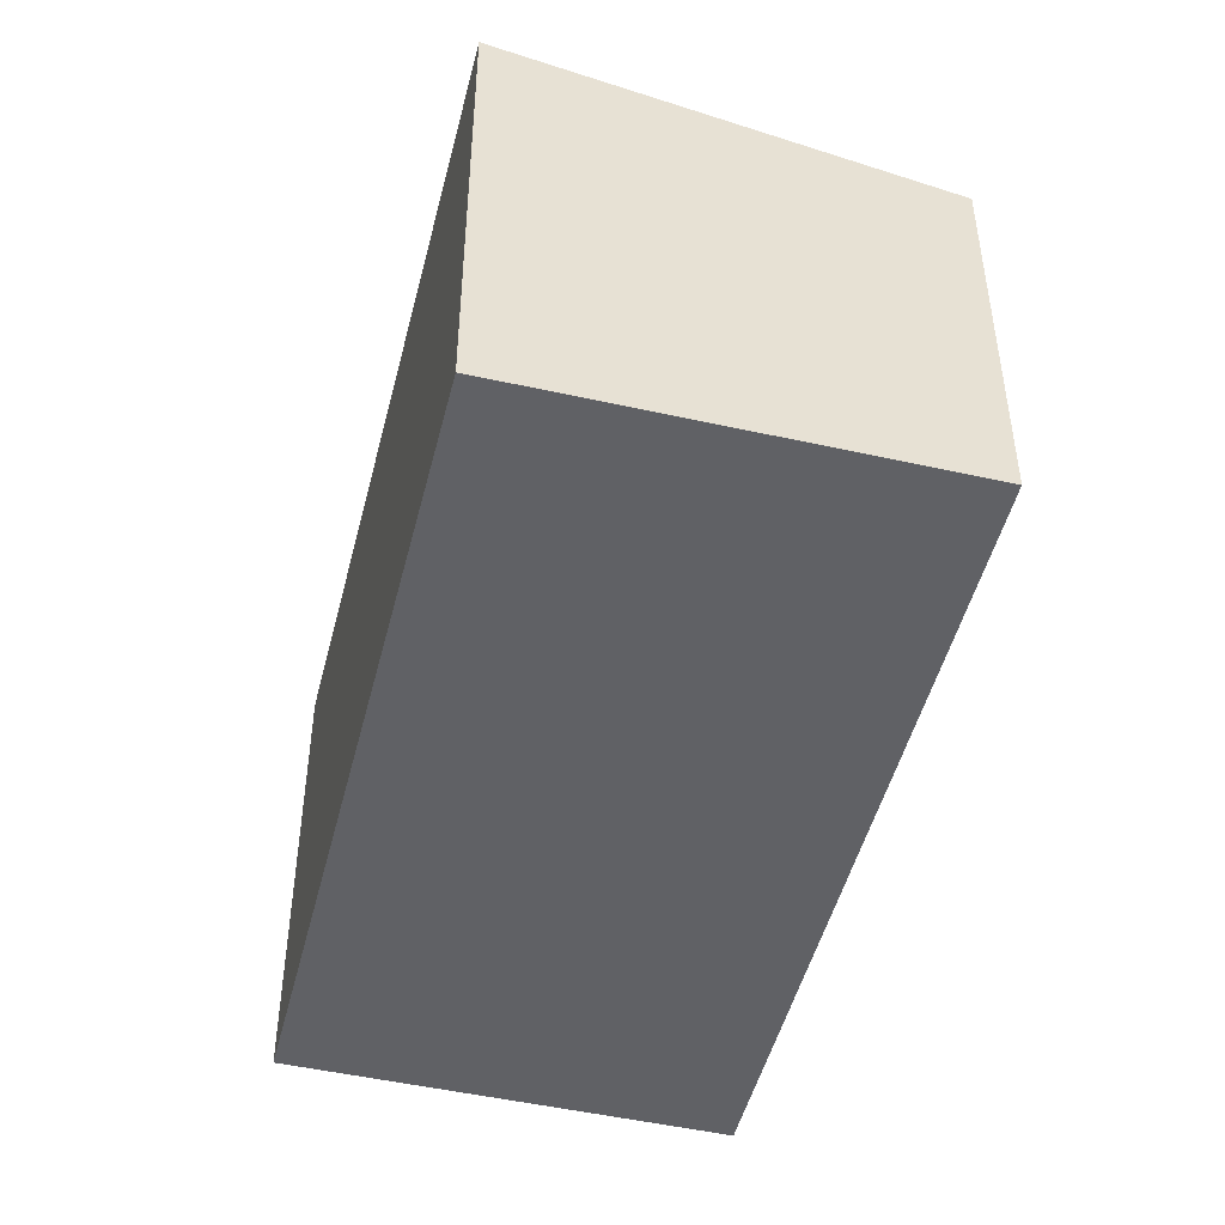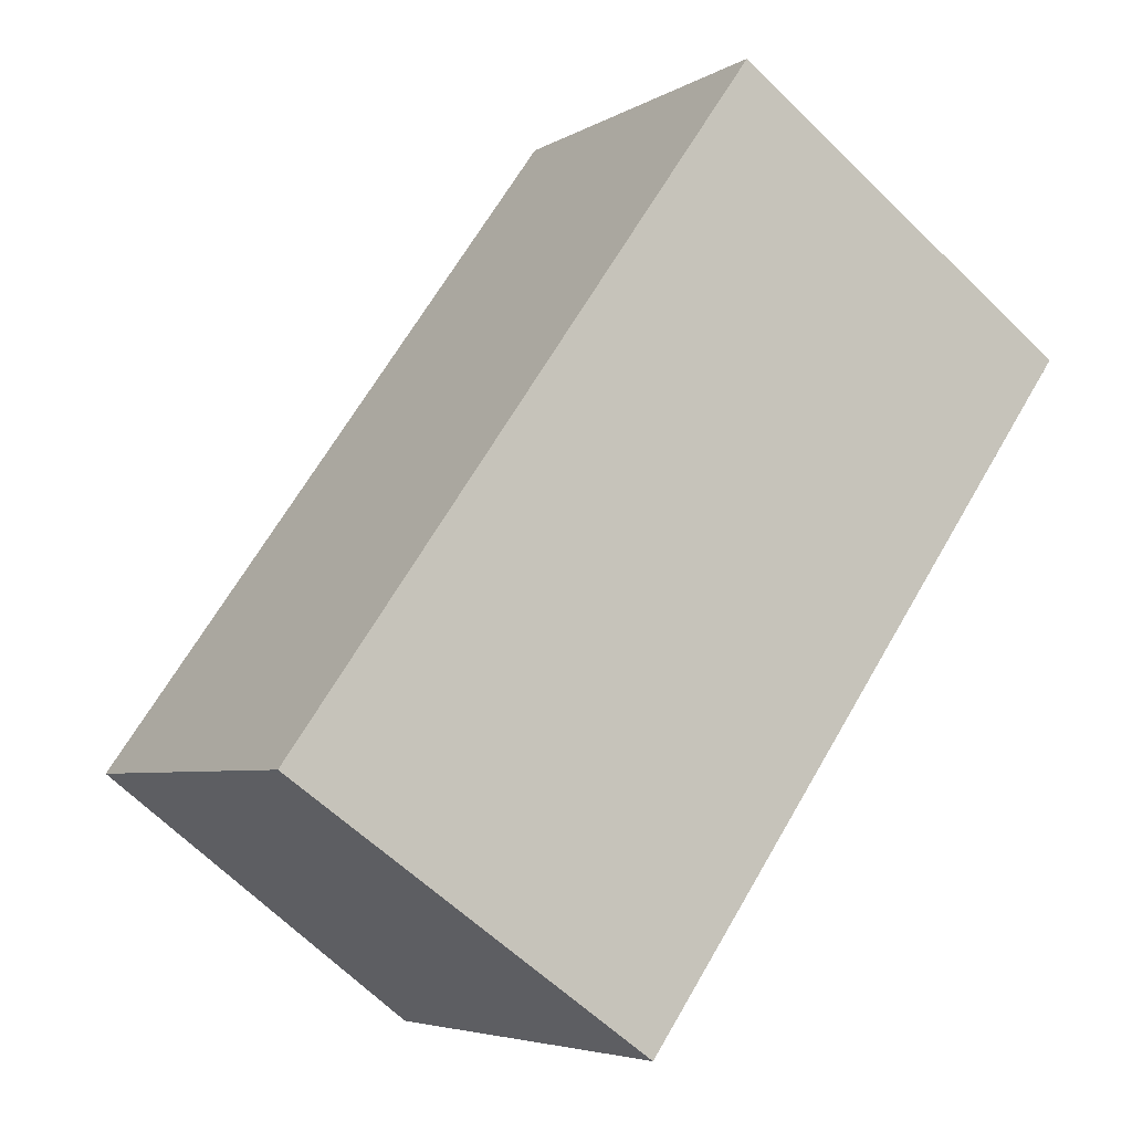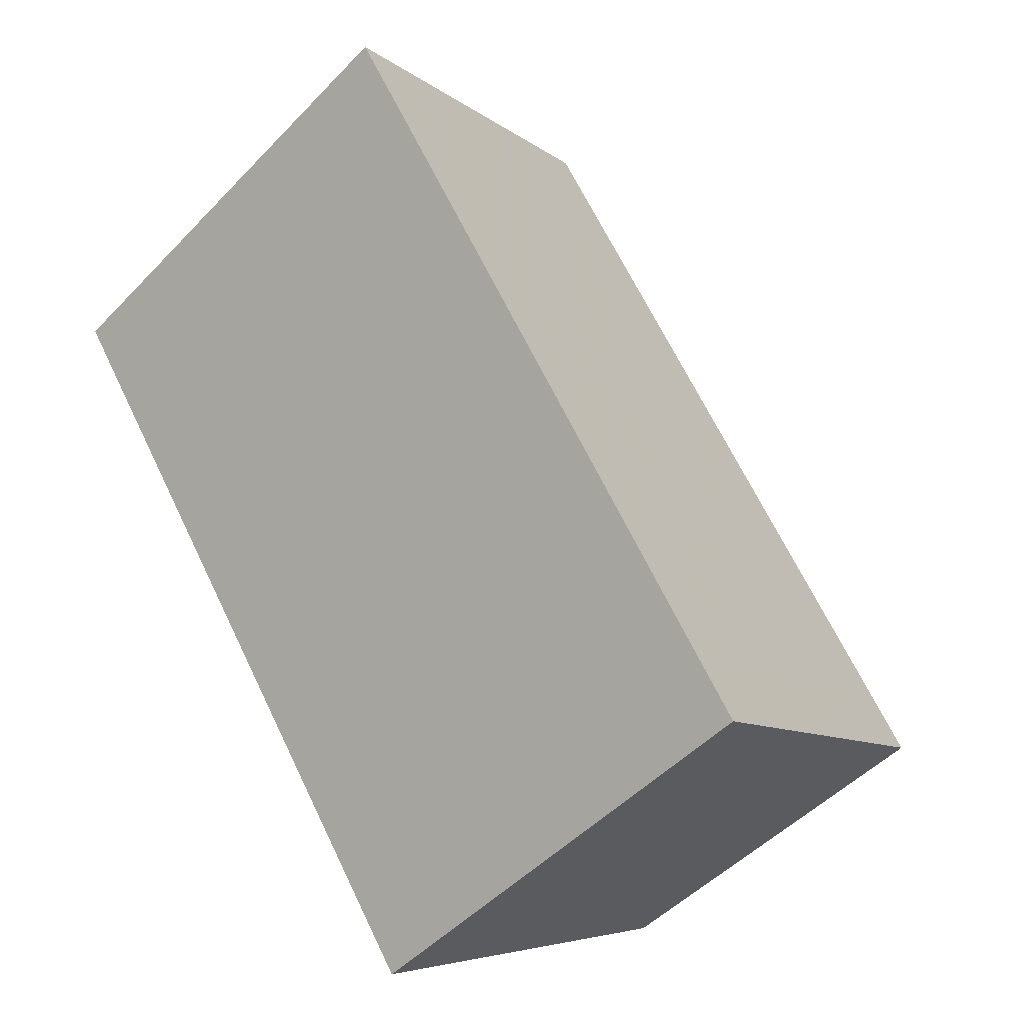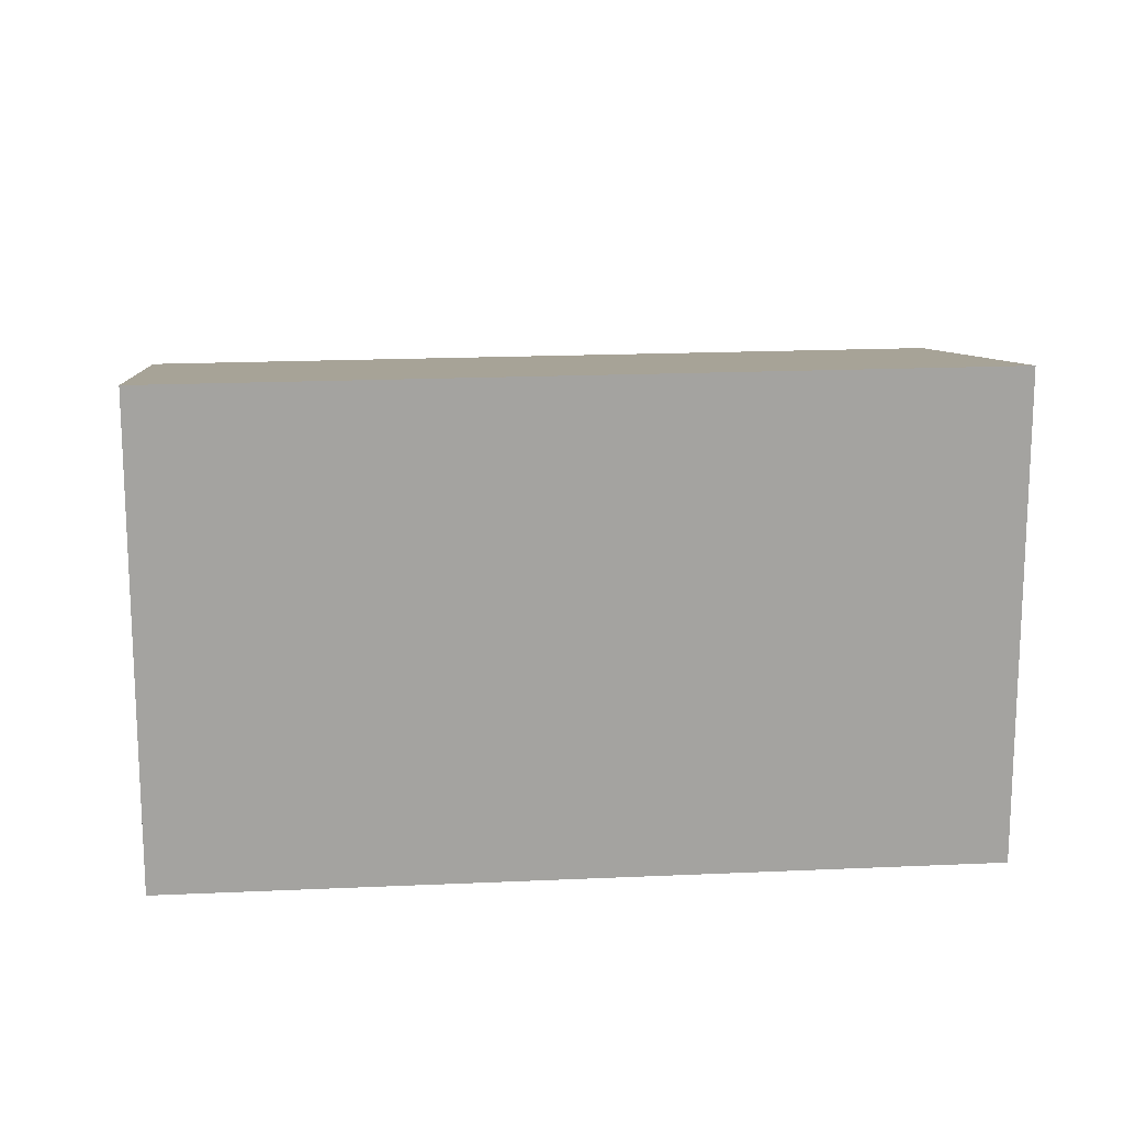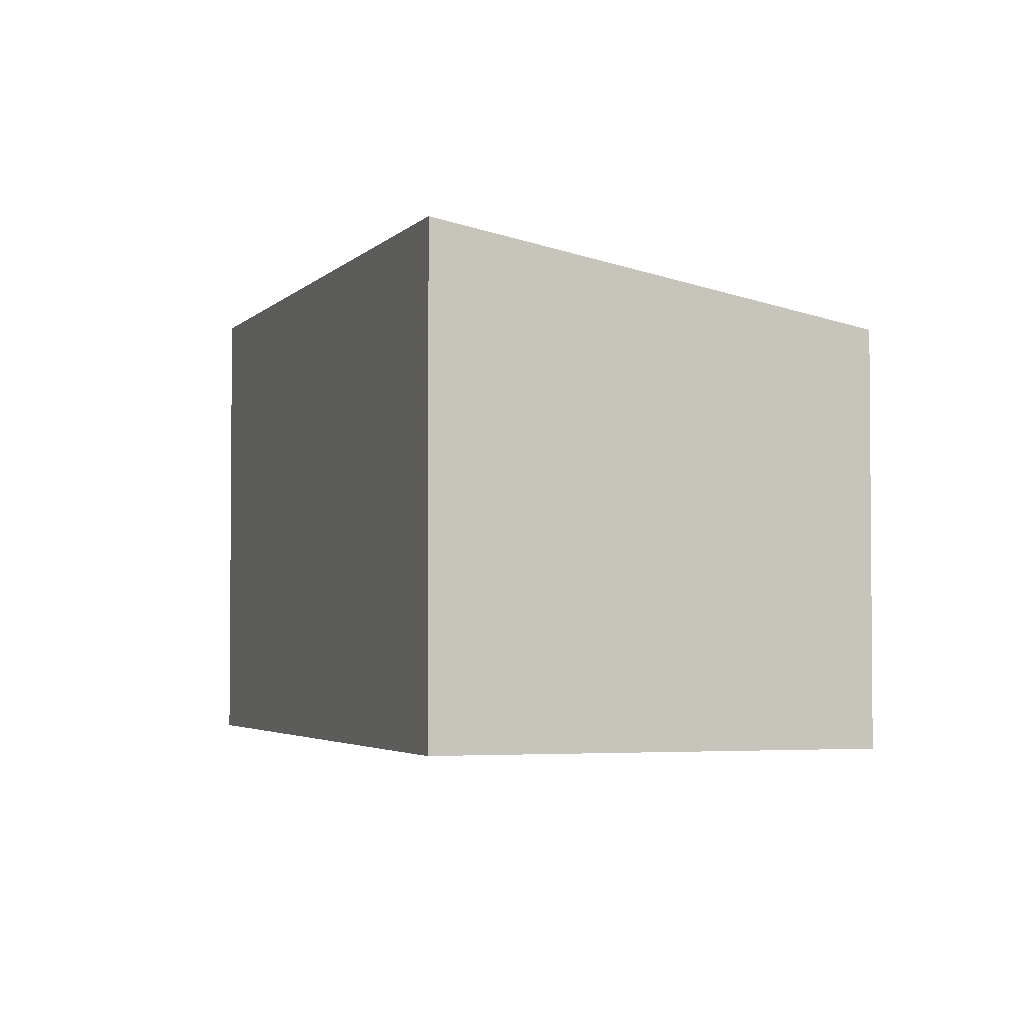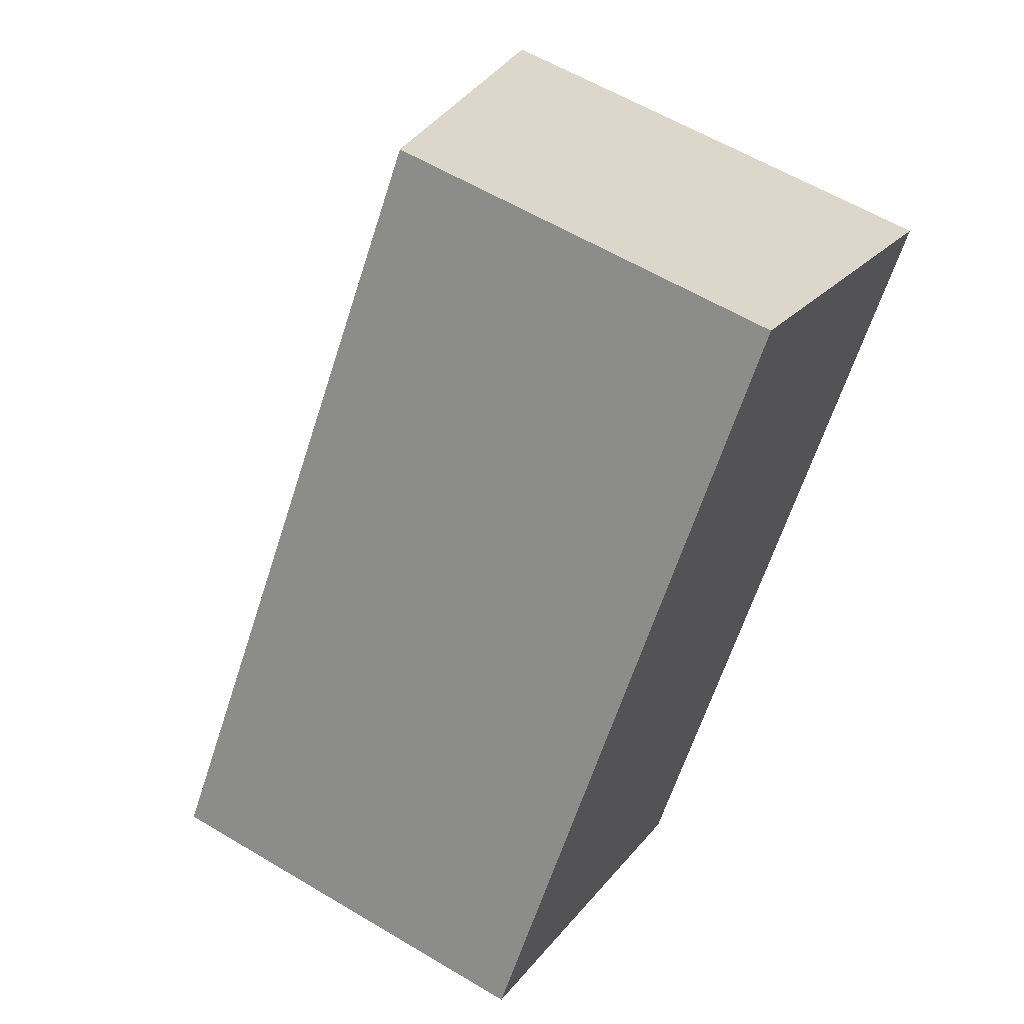
<metadata>
{"format":"obj","ext":"obj","renderer":"f3d","projection":"perspective","resolution":1024,"background":"white","views":[{"elev":-48.9,"azim":21.1,"up":"+Z"},{"elev":-5.1,"azim":149.7,"up":"+Y"},{"elev":-49.2,"azim":-41.4,"up":"+Y"},{"elev":17.5,"azim":-60.1,"up":"+Z"},{"elev":-3.1,"azim":15.9,"up":"+Z"},{"elev":59.4,"azim":121.6,"up":"+Y"}]}
</metadata>
<code>
v -868.4 -1299 2.621
v -870.9 -1296 2.62
v -869 -1294 2.168
v -866.4 -1298 2.167
v -870.9 -1296 2.62
v -869 -1294 2.168
v -870.9 -1296 2.618
v -870.9 -1295 2.618
v -868.4 -1299 2.619
v -869 -1294 2.17
v -869 -1294 2.17
v -866.4 -1298 2.171
v -866.6 -1297 2.171
v -868.6 -1299 2.619
v -866.6 -1297 2.167
v -868.4 -1299 2.619
v -866.5 -1298 2.171
v -866.4 -1298 2.167
v -868.6 -1299 2.621
v -868.4 -1299 2.621
v -868.4 -1299 2.621
v -868.4 -1299 2.621
v -868.4 -1299 0
v -868.4 -1299 0
v -870.9 -1295 2.618
v -870.9 -1296 2.62
v -870.9 -1296 0
v -870.9 -1295 0
v -869 -1294 2.168
v -869 -1294 2.168
v -869 -1294 0
v -869 -1294 -4.441e-16
v -866.4 -1298 2.171
v -866.4 -1298 2.167
v -866.4 -1298 0
v -866.4 -1298 0
v -870.9 -1296 2.62
v -870.9 -1296 2.62
v -870.9 -1296 0
v -870.9 -1296 0
v -866.6 -1297 2.167
v -869 -1294 2.168
v -869 -1294 -4.441e-16
v -866.6 -1297 0
v -869 -1294 2.17
v -870.9 -1295 2.618
v -870.9 -1295 0
v -869 -1294 0
v -868.4 -1299 2.621
v -868.4 -1299 2.619
v -868.4 -1299 0
v -868.4 -1299 0
v -869 -1294 2.168
v -869 -1294 2.17
v -869 -1294 0
v -869 -1294 0
v -868.4 -1299 2.619
v -866.4 -1298 2.171
v -866.4 -1298 0
v -868.4 -1299 0
v -866.4 -1298 2.167
v -866.6 -1297 2.167
v -866.6 -1297 0
v -866.4 -1298 0
v -866.4 -1298 2.167
v -866.4 -1298 2.167
v -866.4 -1298 0
v -866.4 -1298 0
v -870.9 -1296 2.62
v -868.6 -1299 2.621
v -868.6 -1299 0
v -870.9 -1296 0
v -868.6 -1299 2.621
v -868.4 -1299 2.621
v -868.4 -1299 0
v -868.6 -1299 0
v -868.4 -1299 0
v -870.9 -1296 0
v -869 -1294 0
v -866.4 -1298 0
f 13 10 6 15
f 11 3 6 10
f 7 5 2 8
f 19 5 7 14
f 10 7 8 11
f 14 7 10 13
f 17 12 9 16
f 18 4 12 17
f 16 14 13 17
f 17 13 15 18
f 16 9 1 20
f 20 19 14 16
f 22 23 24 21
f 26 27 28 25
f 30 31 32 29
f 34 35 36 33
f 38 39 40 37
f 42 43 44 41
f 46 47 48 45
f 50 51 52 49
f 54 55 56 53
f 58 59 60 57
f 62 63 64 61
f 66 67 68 65
f 70 71 72 69
f 74 75 76 73
f 78 79 80 77

</code>
